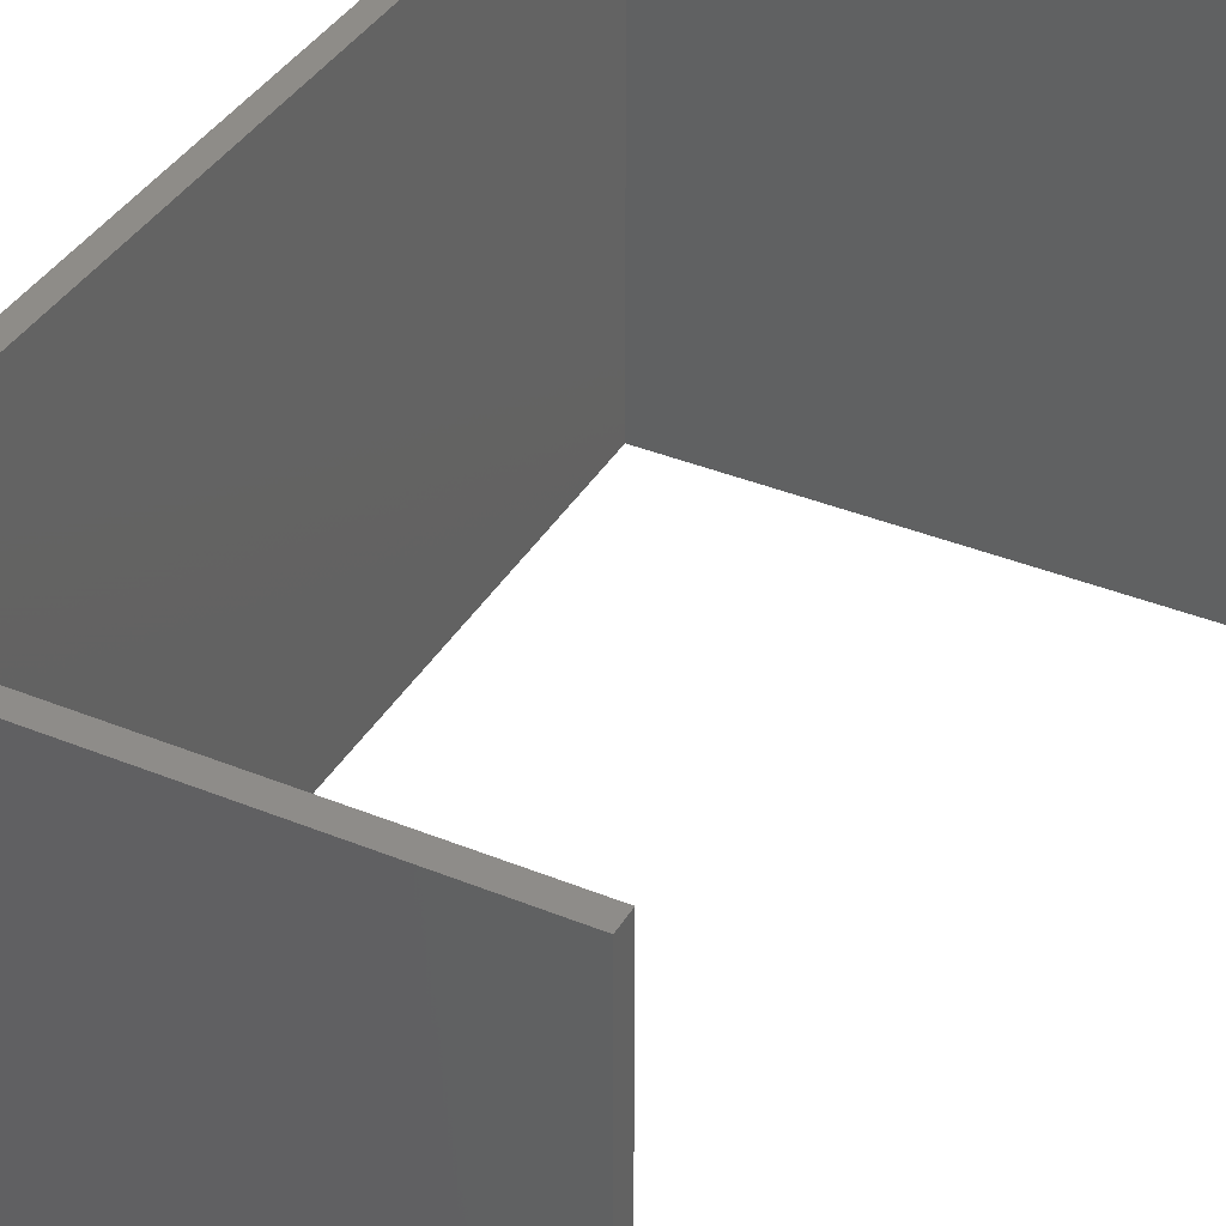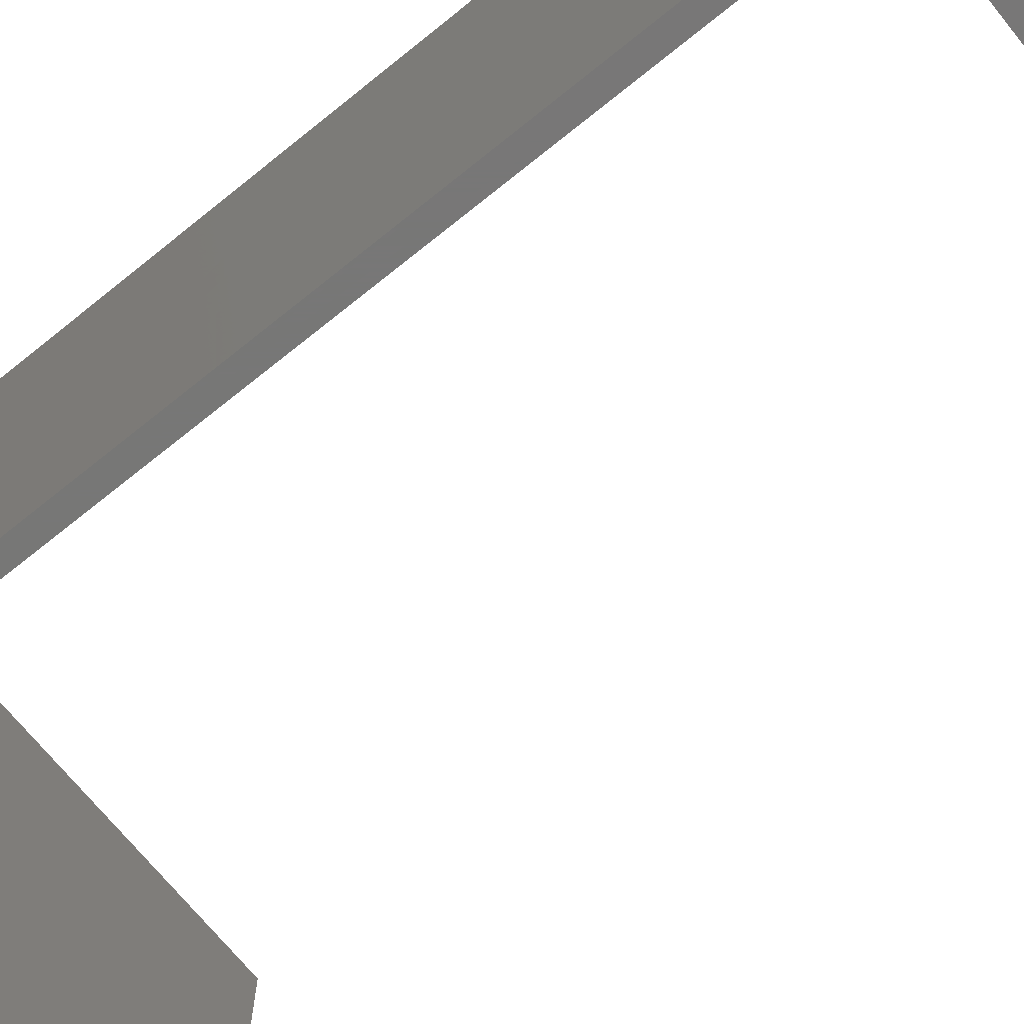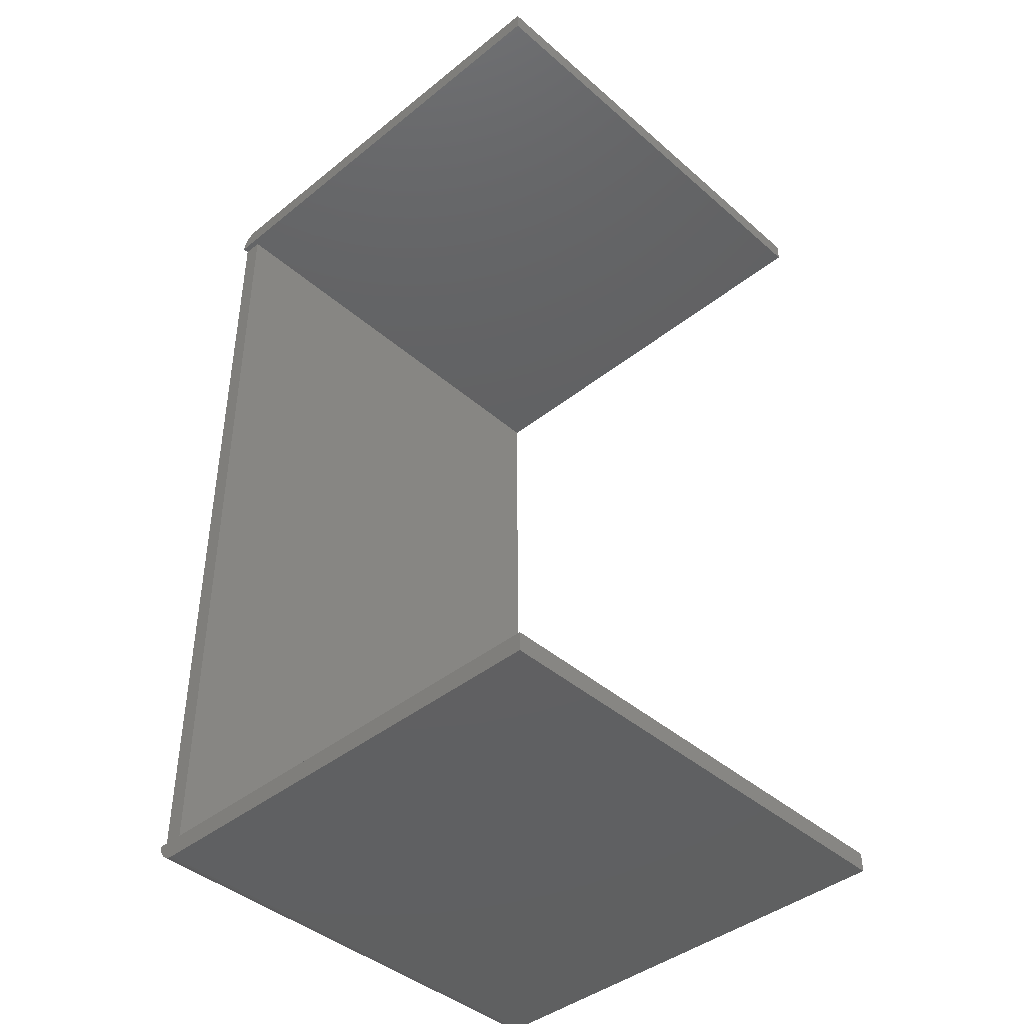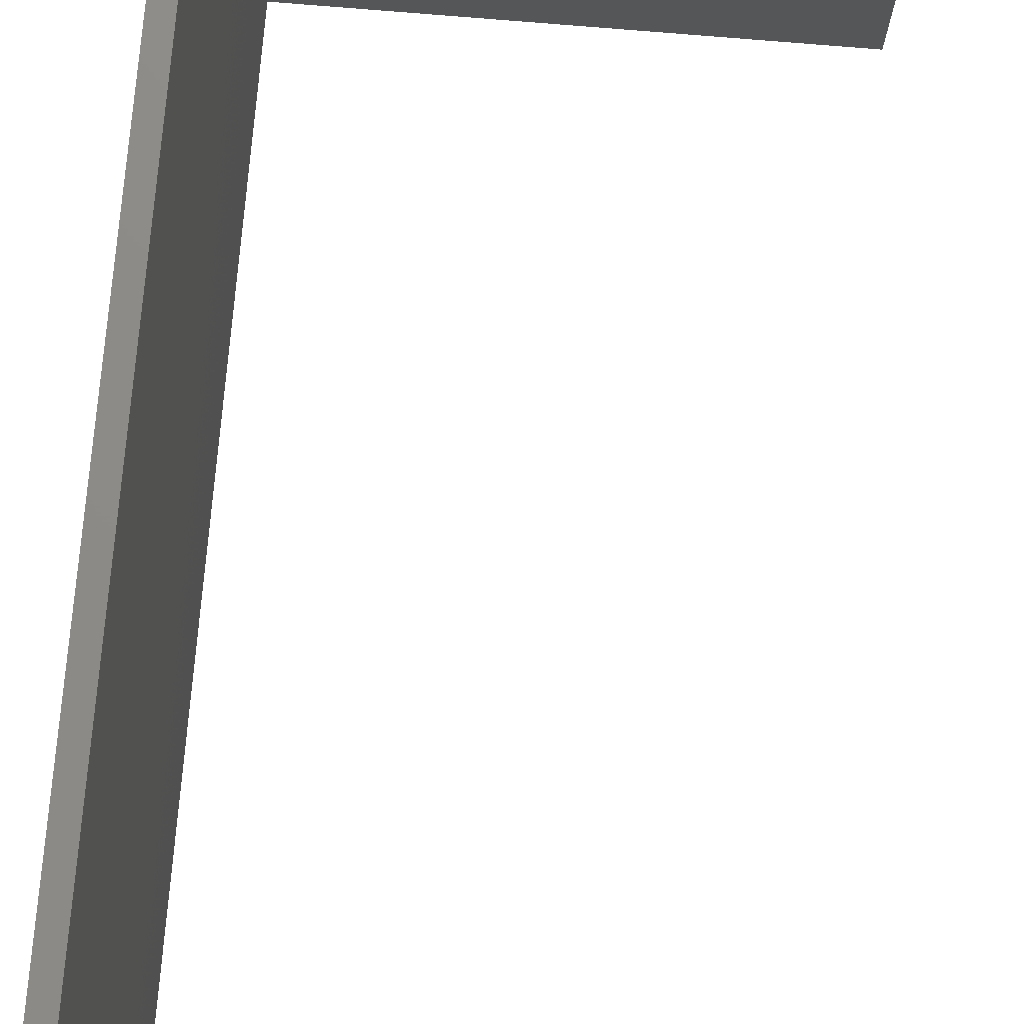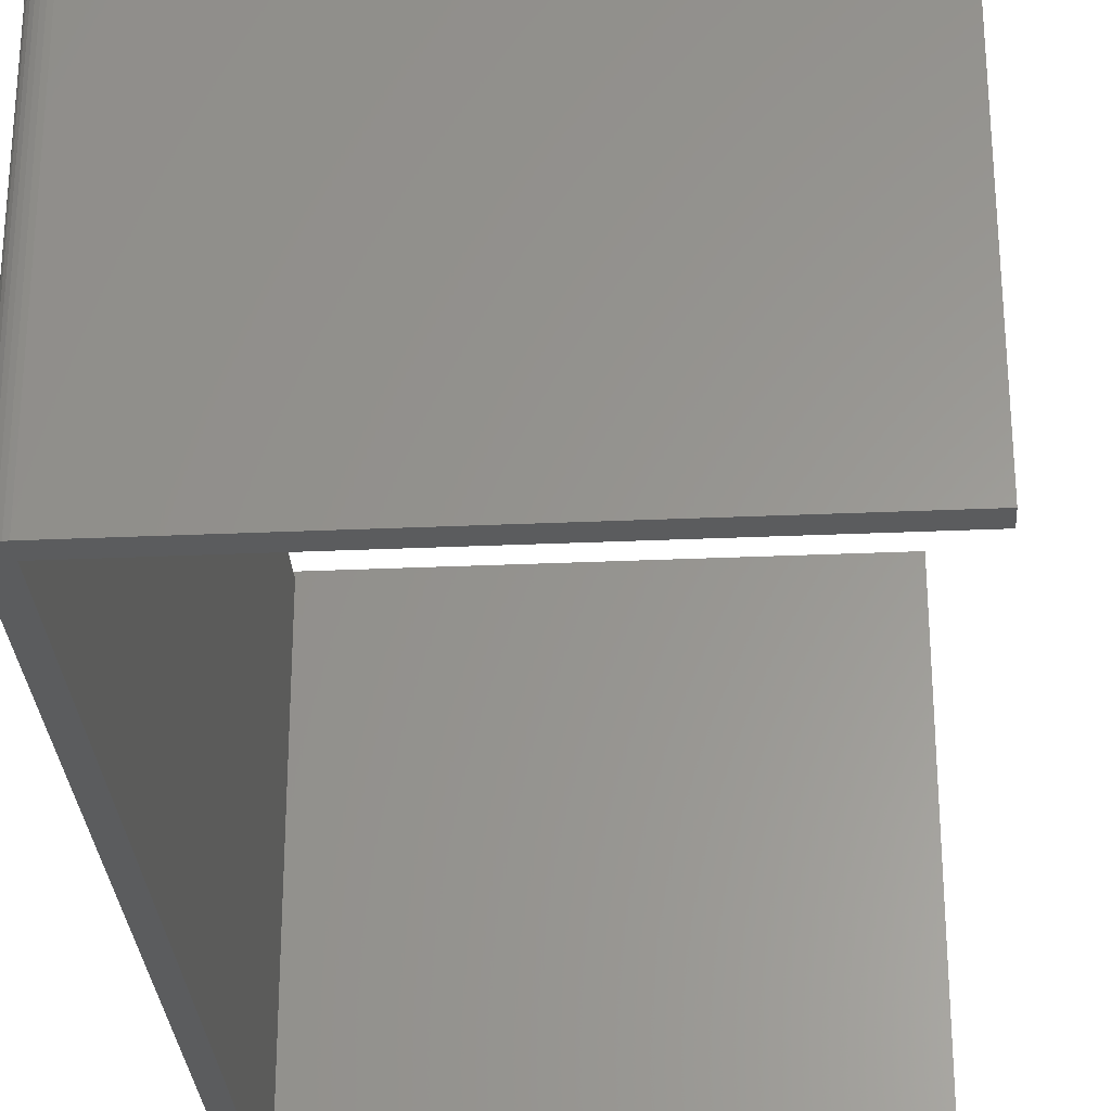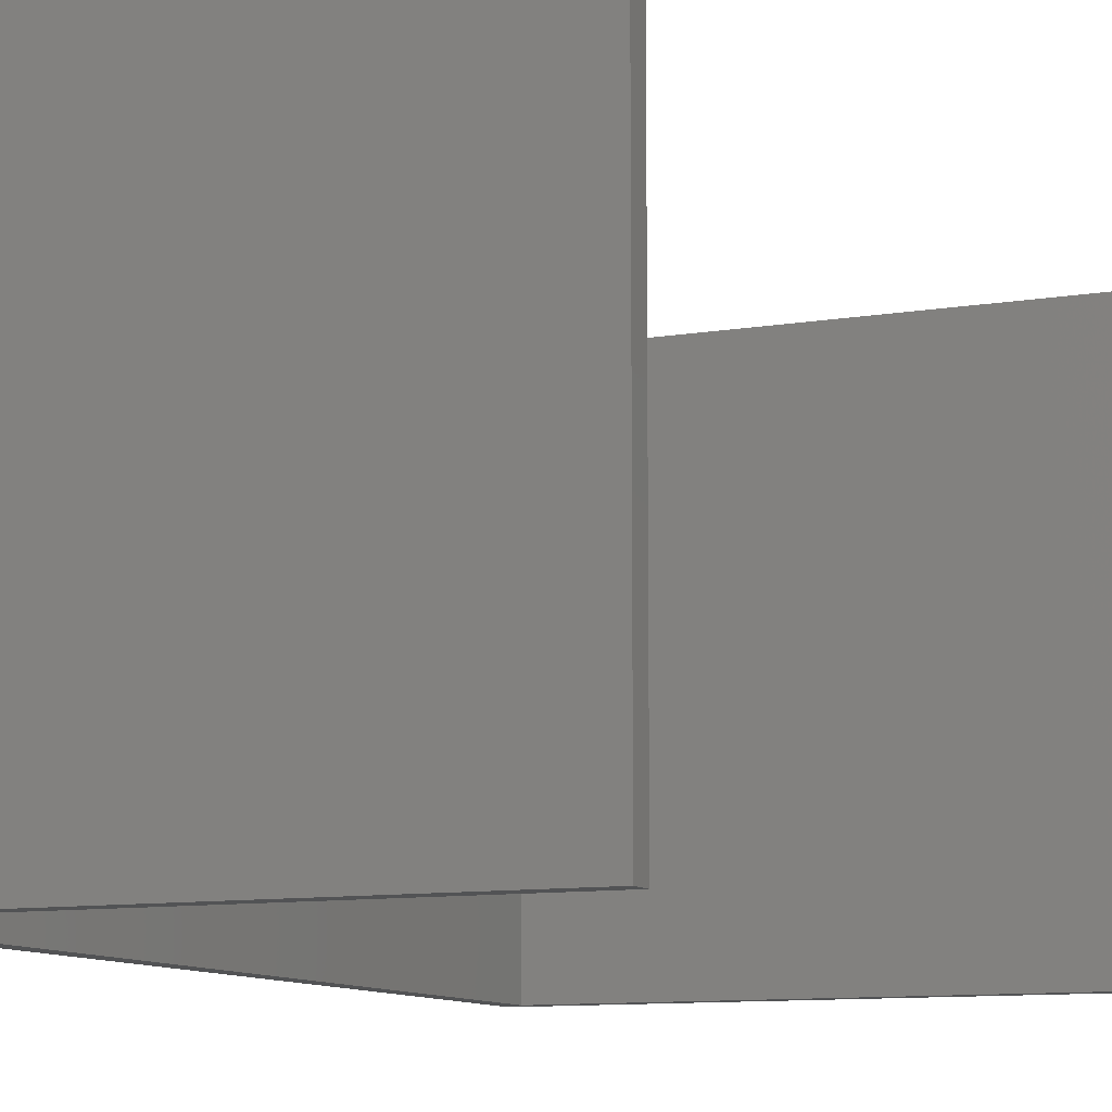
<metadata>
{"format":"stl","ext":"stl","renderer":"f3d","projection":"perspective","resolution":1024,"background":"white","views":[{"elev":37.9,"azim":27.5,"up":"+Z"},{"elev":-70.0,"azim":-51.1,"up":"+Z"},{"elev":-42.0,"azim":43.9,"up":"+Y"},{"elev":75.2,"azim":4.8,"up":"+Z"},{"elev":-29.1,"azim":3.8,"up":"+Z"},{"elev":-9.9,"azim":23.7,"up":"+Z"}]}
</metadata>
<code>
# stl→obj: 50 verts, 96 faces
v 0 2.776e-17 -1.7e-33
v 0 2.363e-17 0.3859
v 0 0.7188 -4.401e-17
v 0 0.7188 0.3859
v 0.01562 0.7188 -2.296e-17
v 0.0003002 0.7218 -4.42e-17
v 0.01562 -0.01562 -9.568e-19
v 0.009646 -0.01444 8.839e-19
v 0.3906 -0.01562 -2.392e-17
v 0.01258 -0.01532 9.384e-19
v 0.01562 0 -9.568e-19
v 0.3906 0 -2.392e-17
v 0.0003002 -0.003048 1.867e-19
v 0.006944 -0.01299 7.955e-19
v 0.004576 -0.01105 6.765e-19
v 0.002633 -0.008681 5.315e-19
v 0.001189 -0.005979 3.661e-19
v 0.3906 0.7188 0
v 0.001189 0.7247 -4.438e-17
v 0.002633 0.7274 -4.454e-17
v 0.004576 0.7298 -4.469e-17
v 0.006944 0.7317 -4.481e-17
v 0.009646 0.7332 -4.489e-17
v 0.01258 0.7341 -4.495e-17
v 0.01562 0.7344 -2.296e-17
v 0.3906 0.7344 0
v 0.3906 0.7344 0.3906
v 0.01562 0.7344 0.3906
v 0.01258 0.7341 0.3906
v 0.009646 0.7332 0.3906
v 0.3906 0.7188 0.3906
v 0.006944 0.7317 0.3906
v 0.004576 0.7298 0.3906
v 0.002633 0.7274 0.3906
v 0.001189 0.7247 0.3906
v 0.0003002 0.7218 0.3906
v 0 0.7188 0.3906
v 0.01562 0.7188 0.3859
v 0.01562 -0.01562 0.3906
v 0.3906 -0.01562 0.3906
v 0.3906 0 0.3906
v 0.01258 -0.01532 0.3906
v 0.001189 -0.005979 0.3906
v 0.002633 -0.008681 0.3906
v 0.004576 -0.01105 0.3906
v 0.006944 -0.01299 0.3906
v 0.009646 -0.01444 0.3906
v 2.392e-17 0 0.3906
v 0.0003002 -0.003048 0.3906
v 0.01562 2.363e-17 0.3859
f 1 2 3
f 3 2 4
f 5 3 6
f 7 8 9
f 7 10 8
f 11 12 13
f 11 13 1
f 11 1 3
f 11 3 5
f 12 9 8
f 12 8 14
f 12 14 15
f 12 15 16
f 12 16 17
f 12 17 13
f 18 5 6
f 18 6 19
f 18 19 20
f 18 20 21
f 18 21 22
f 18 22 23
f 18 23 24
f 18 24 25
f 18 25 26
f 26 25 27
f 27 25 28
f 28 29 30
f 31 27 28
f 31 28 30
f 31 30 32
f 31 32 33
f 31 33 34
f 31 34 35
f 31 35 36
f 31 36 37
f 4 38 37
f 37 38 31
f 31 38 5
f 31 5 18
f 3 4 36
f 37 36 4
f 28 25 29
f 29 25 24
f 29 24 30
f 30 24 23
f 30 23 32
f 32 23 22
f 32 22 33
f 33 22 21
f 33 21 34
f 34 21 20
f 34 20 35
f 35 20 19
f 35 19 36
f 36 19 6
f 36 6 3
f 7 9 39
f 39 9 40
f 39 40 41
f 42 43 44
f 42 44 45
f 42 45 46
f 42 46 47
f 48 49 43
f 48 43 42
f 48 42 39
f 48 39 41
f 41 12 11
f 41 11 50
f 41 50 2
f 41 2 48
f 38 4 50
f 50 4 2
f 48 2 13
f 1 13 2
f 7 39 10
f 10 39 42
f 10 42 8
f 8 42 47
f 8 47 14
f 14 47 46
f 14 46 15
f 15 46 45
f 15 45 16
f 16 45 44
f 16 44 17
f 17 44 43
f 17 43 13
f 13 43 49
f 13 49 48
f 9 12 40
f 40 12 41
f 11 5 50
f 50 5 38
f 27 31 26
f 26 31 18

</code>
